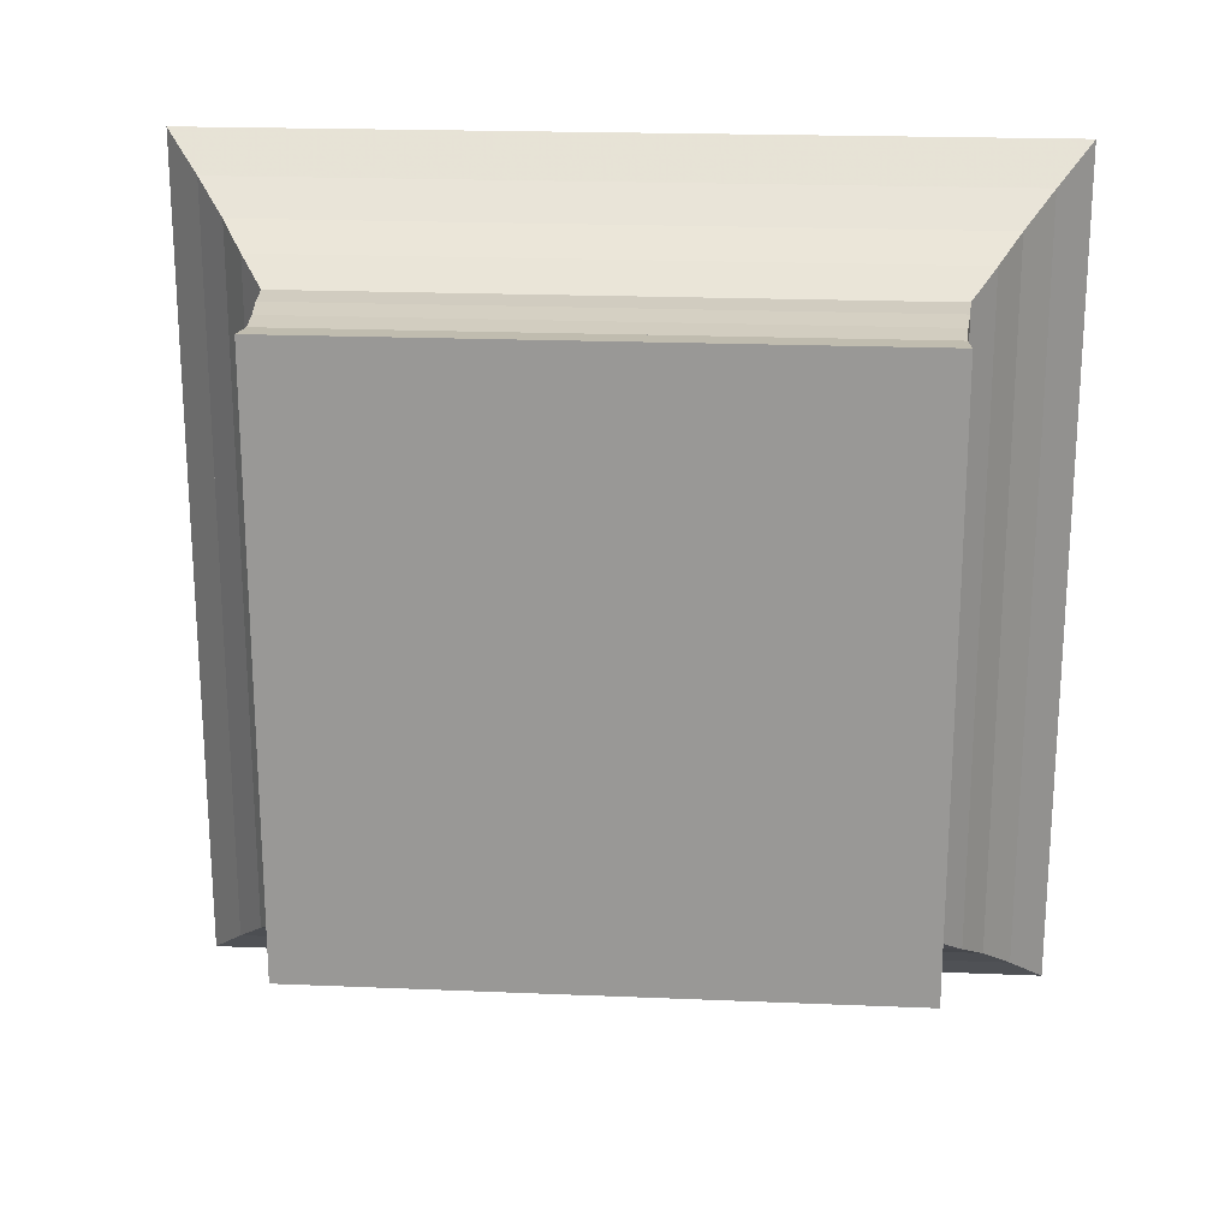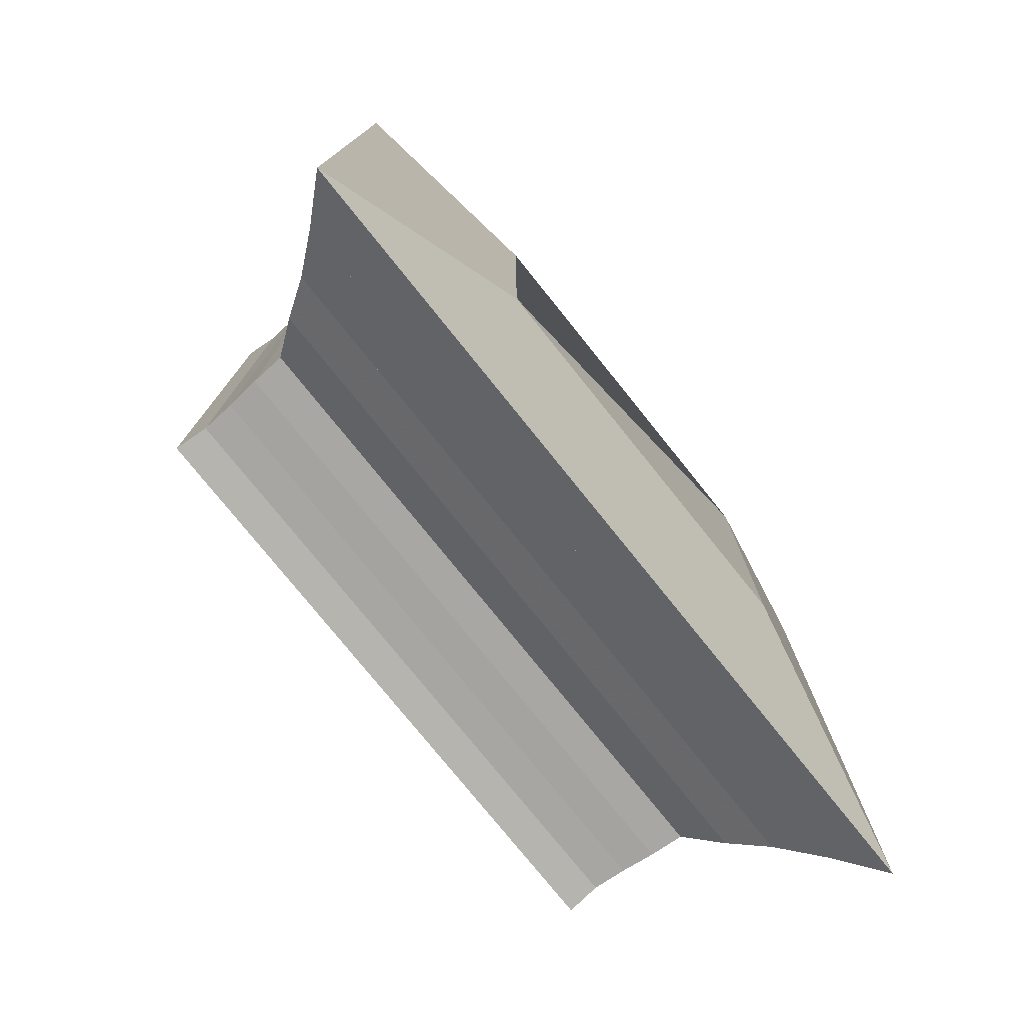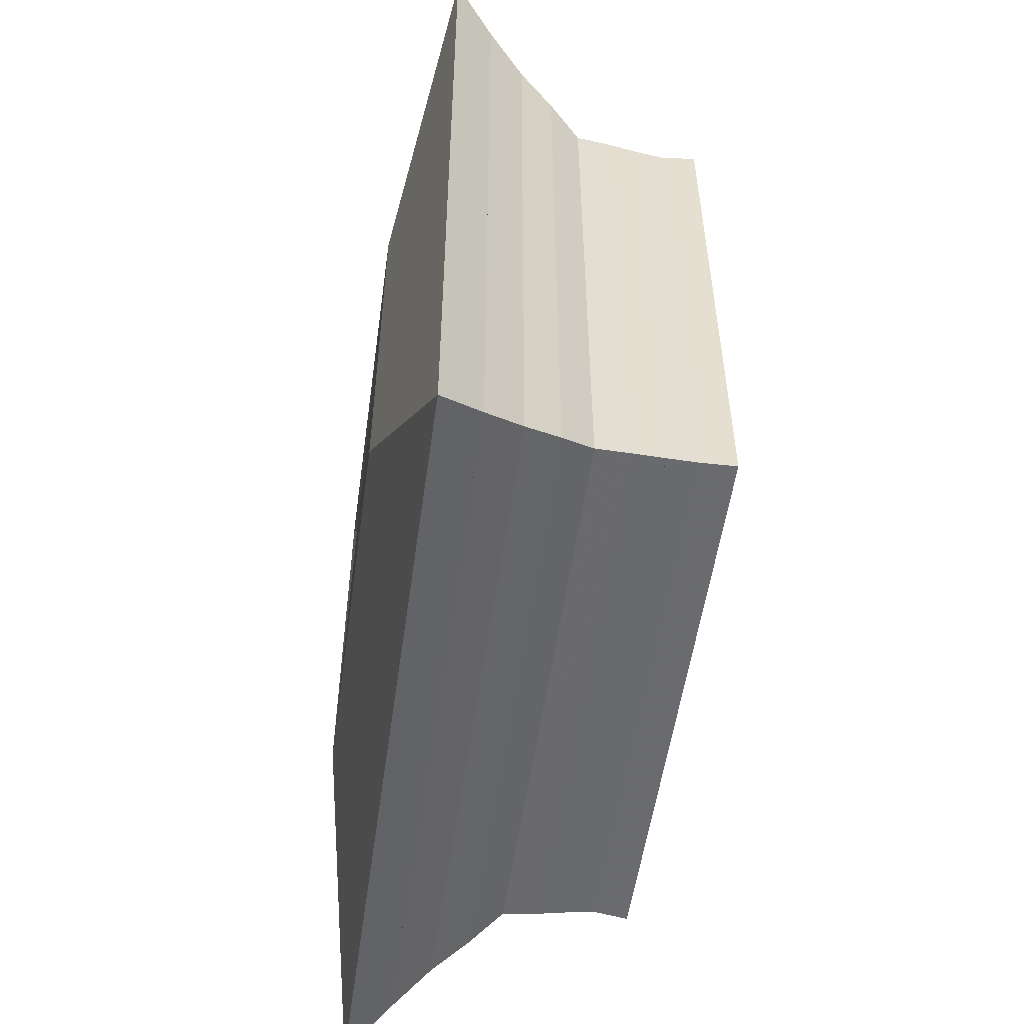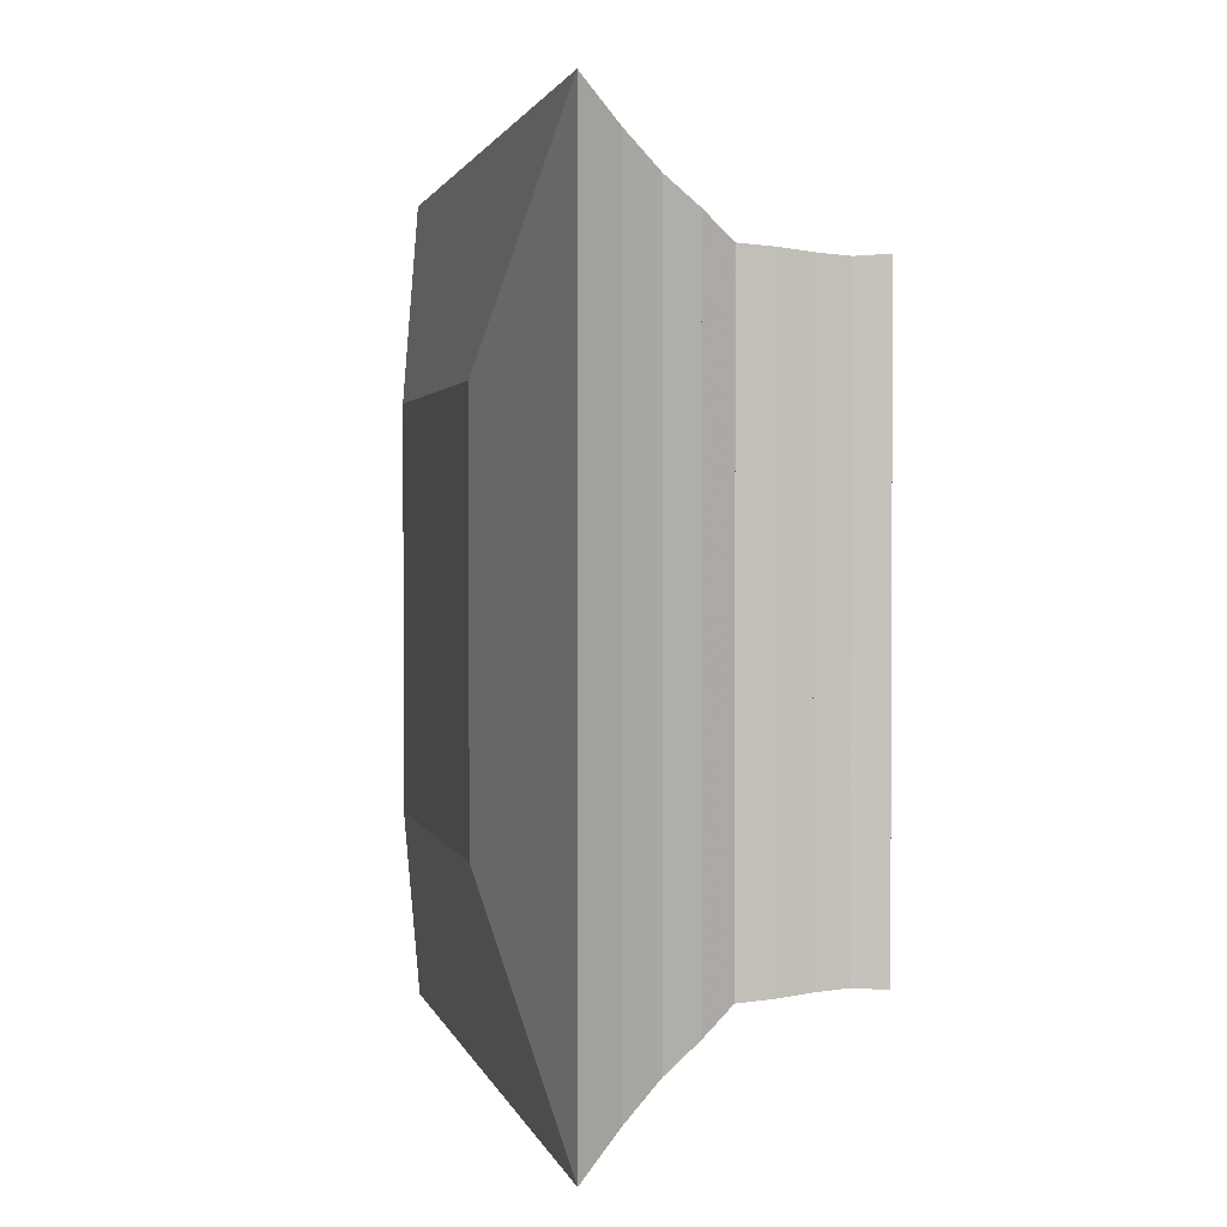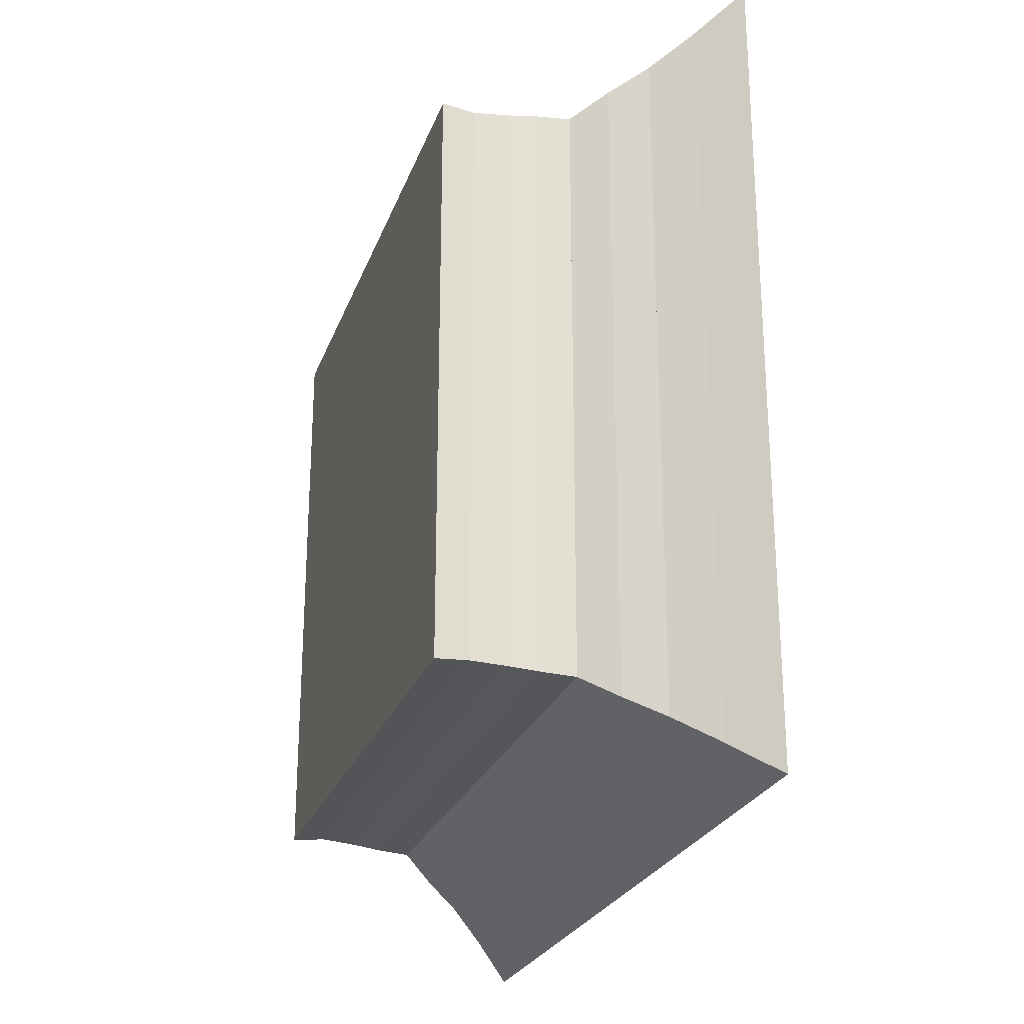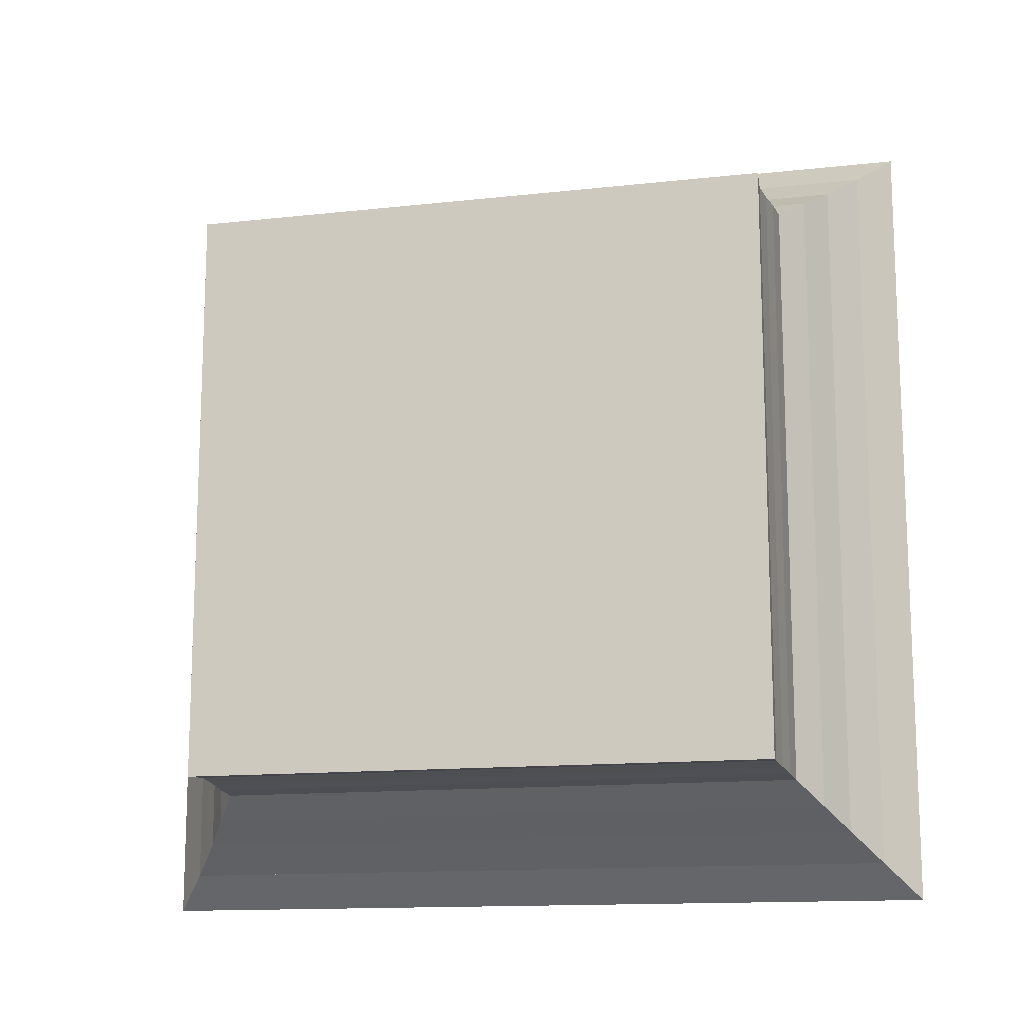
<metadata>
{"format":"obj","ext":"obj","renderer":"f3d","projection":"perspective","resolution":1024,"background":"white","views":[{"elev":20.7,"azim":94.3,"up":"+Z"},{"elev":-77.2,"azim":-141.2,"up":"+Z"},{"elev":-53.4,"azim":-7.9,"up":"+Z"},{"elev":1.8,"azim":-12.4,"up":"+Y"},{"elev":-24.9,"azim":162.8,"up":"+Y"},{"elev":-13.7,"azim":103.9,"up":"+Y"}]}
</metadata>
<code>
v 0 -1 -1
v 0 -1 1
v 0 1 1
v 0 1 -1
v 0.2333 -2.099 -2.099
v 0.2333 -2.099 2.099
v 0.2333 2.099 2.099
v 0.2333 2.099 -2.099
v 0.4464 -1.918 -1.918
v 0.4464 -1.918 1.918
v 0.4464 1.918 1.918
v 0.4464 1.918 -1.918
v 0.6428 -1.768 -1.768
v 0.6428 -1.768 1.768
v 0.6428 1.768 1.768
v 0.6428 1.768 -1.768
v 0.8265 -1.653 -1.653
v 0.8265 -1.653 1.653
v 0.8265 1.653 1.653
v 0.8265 1.653 -1.653
v 0.9969 -1.533 -1.533
v 0.9969 -1.533 1.533
v 0.9969 1.533 1.533
v 0.9969 1.533 -1.533
v 1.166 -1.523 -1.523
v 1.166 -1.523 1.523
v 1.166 1.523 1.523
v 1.166 1.523 -1.523
v 1.333 -1.506 -1.506
v 1.333 -1.506 1.506
v 1.333 1.506 1.506
v 1.333 1.506 -1.506
v 1.5 -1.495 -1.495
v 1.5 -1.495 1.495
v 1.5 1.495 1.495
v 1.5 1.495 -1.495
v 1.667 -1.508 -1.508
v 1.667 -1.508 1.508
v 1.667 1.508 1.508
v 1.667 1.508 -1.508
f 1 2 4 5
f 5 6 7 8
f 5 6 2 1
f 6 7 3 2
f 7 8 4 3
f 8 5 1 4
f 9 10 11 12
f 9 10 6 5
f 10 11 7 6
f 11 12 8 7
f 12 9 5 8
f 13 14 15 16
f 13 14 10 9
f 14 15 11 10
f 15 16 12 11
f 16 13 9 12
f 17 18 19 20
f 17 18 14 13
f 18 19 15 14
f 19 20 16 15
f 20 17 13 16
f 21 22 23 24
f 21 22 18 17
f 22 23 19 18
f 23 24 20 19
f 24 21 17 20
f 25 26 27 28
f 25 26 22 21
f 26 27 23 22
f 27 28 24 23
f 28 25 21 24
f 29 30 31 32
f 29 30 26 25
f 30 31 27 26
f 31 32 28 27
f 32 29 25 28
f 33 34 35 36
f 33 34 30 29
f 34 35 31 30
f 35 36 32 31
f 36 33 29 32
f 37 38 39 40
f 37 38 34 33
f 38 39 35 34
f 39 40 36 35
f 40 37 33 36

</code>
